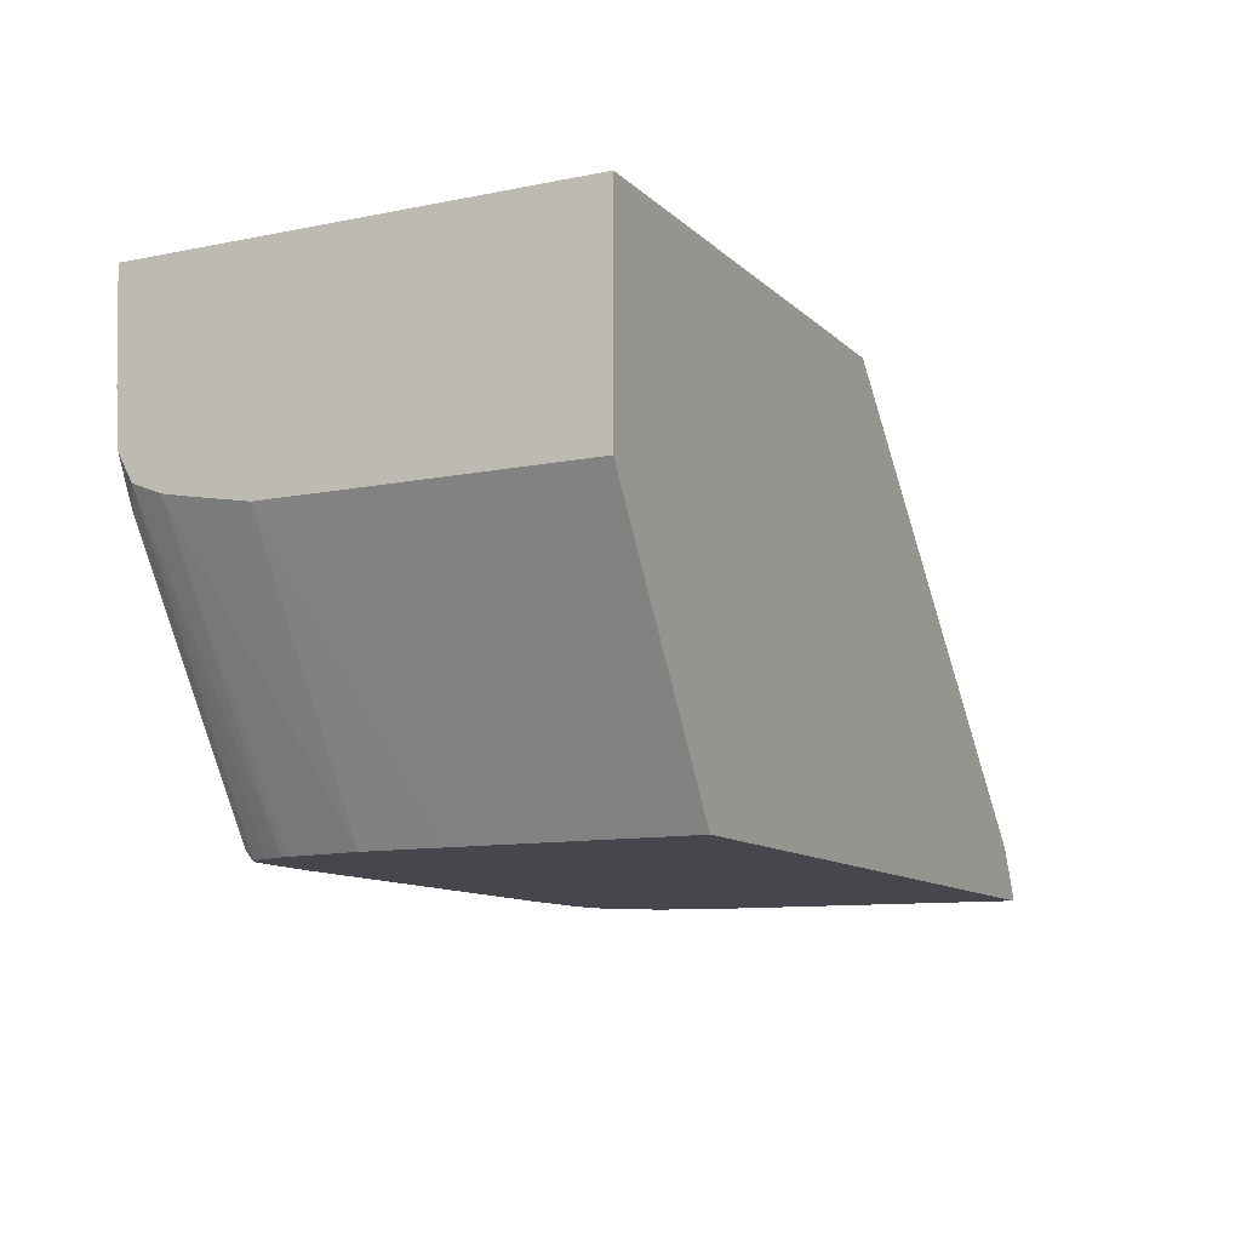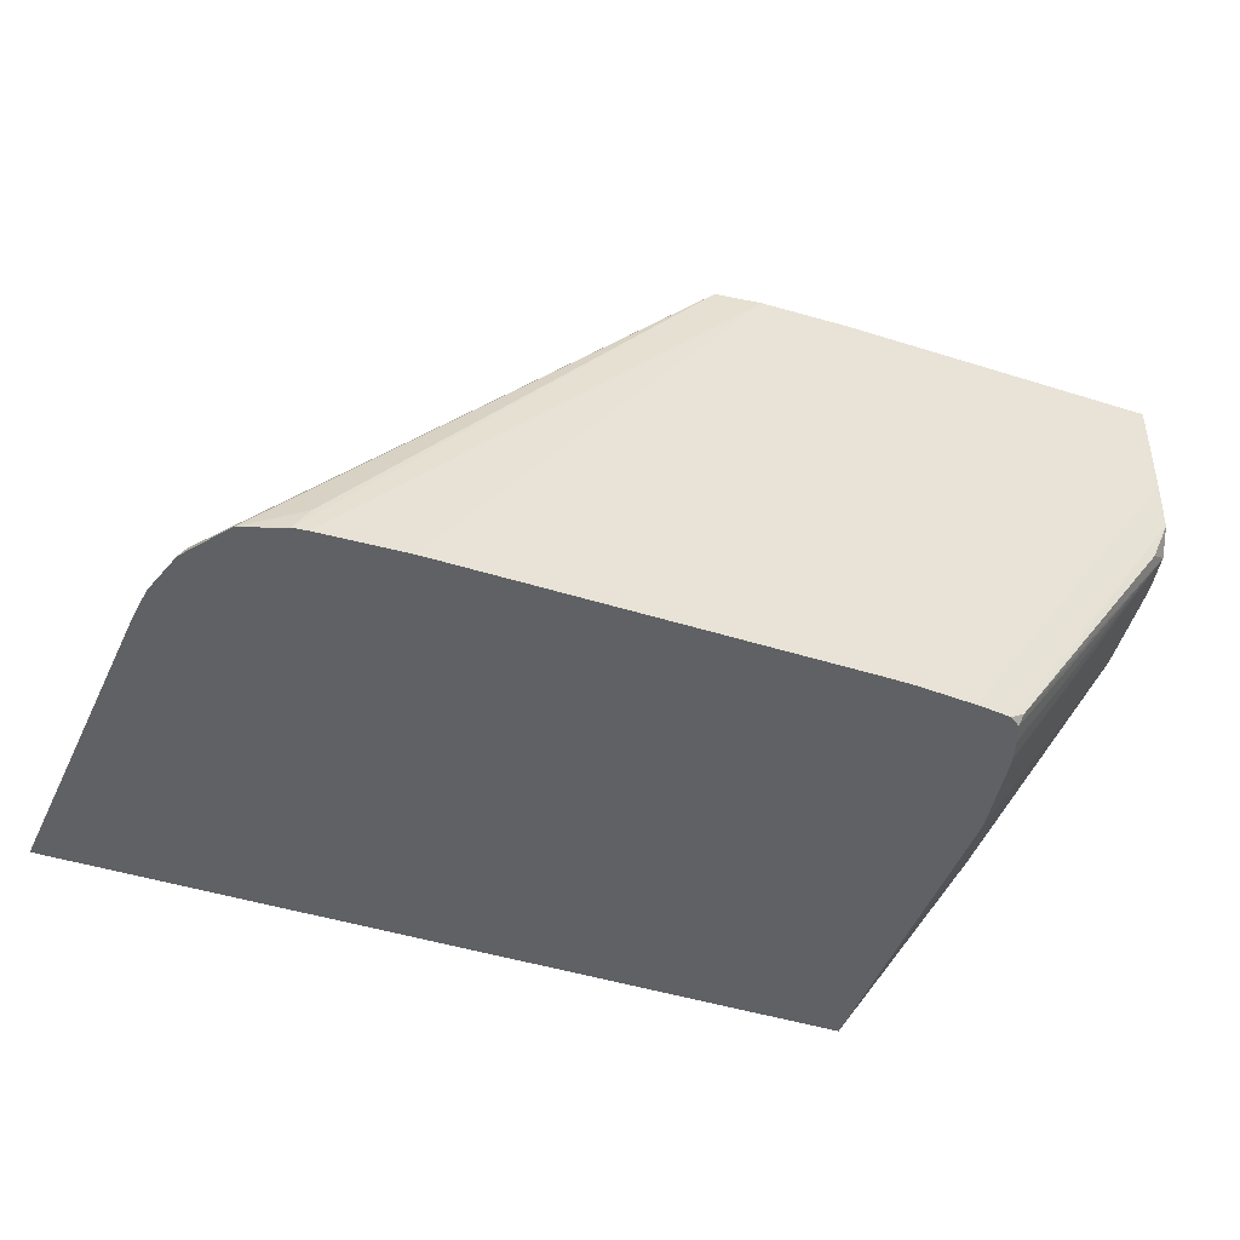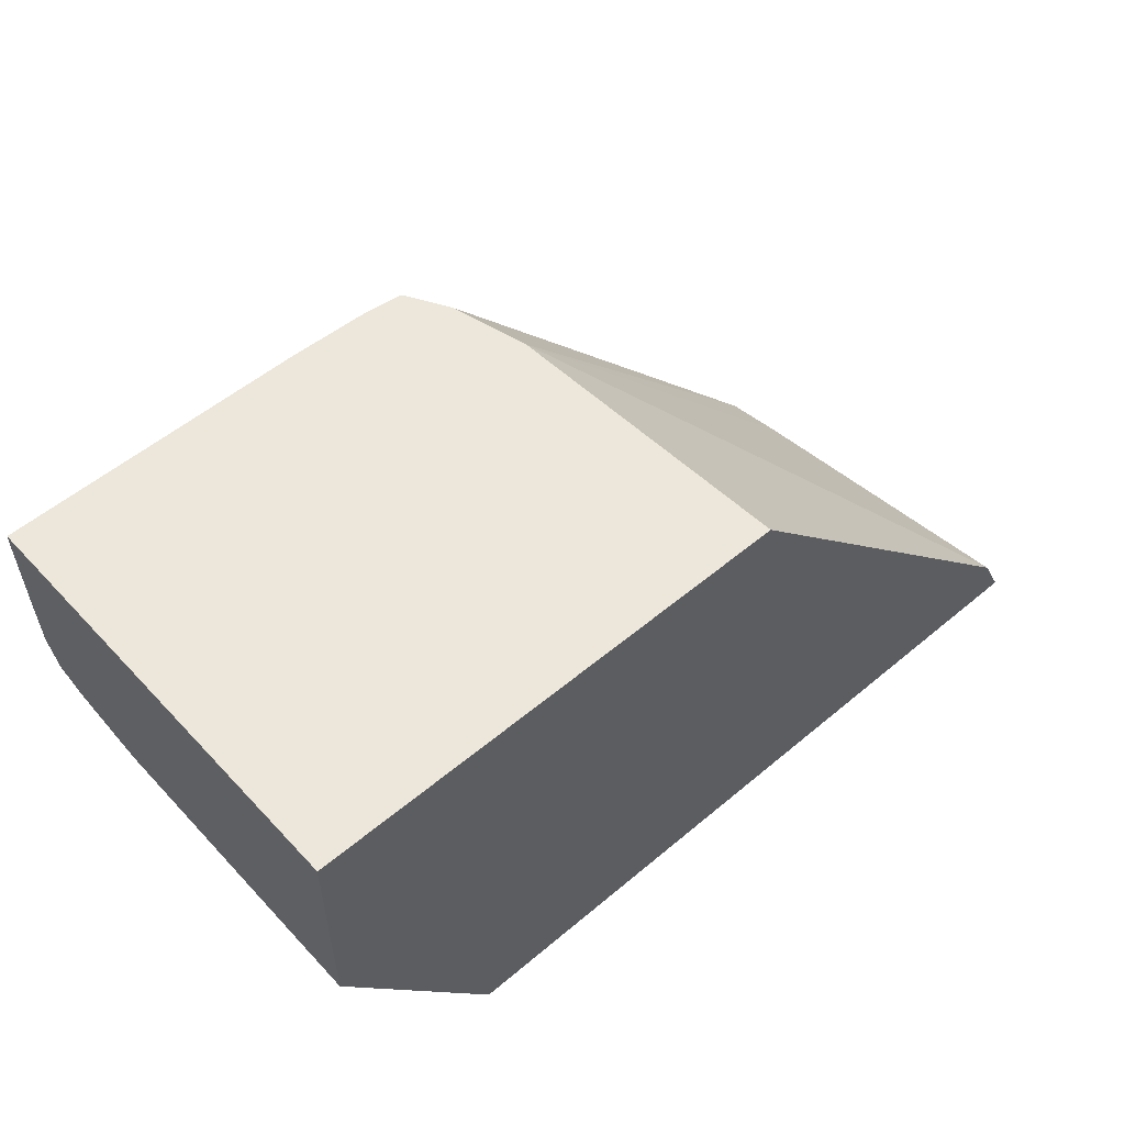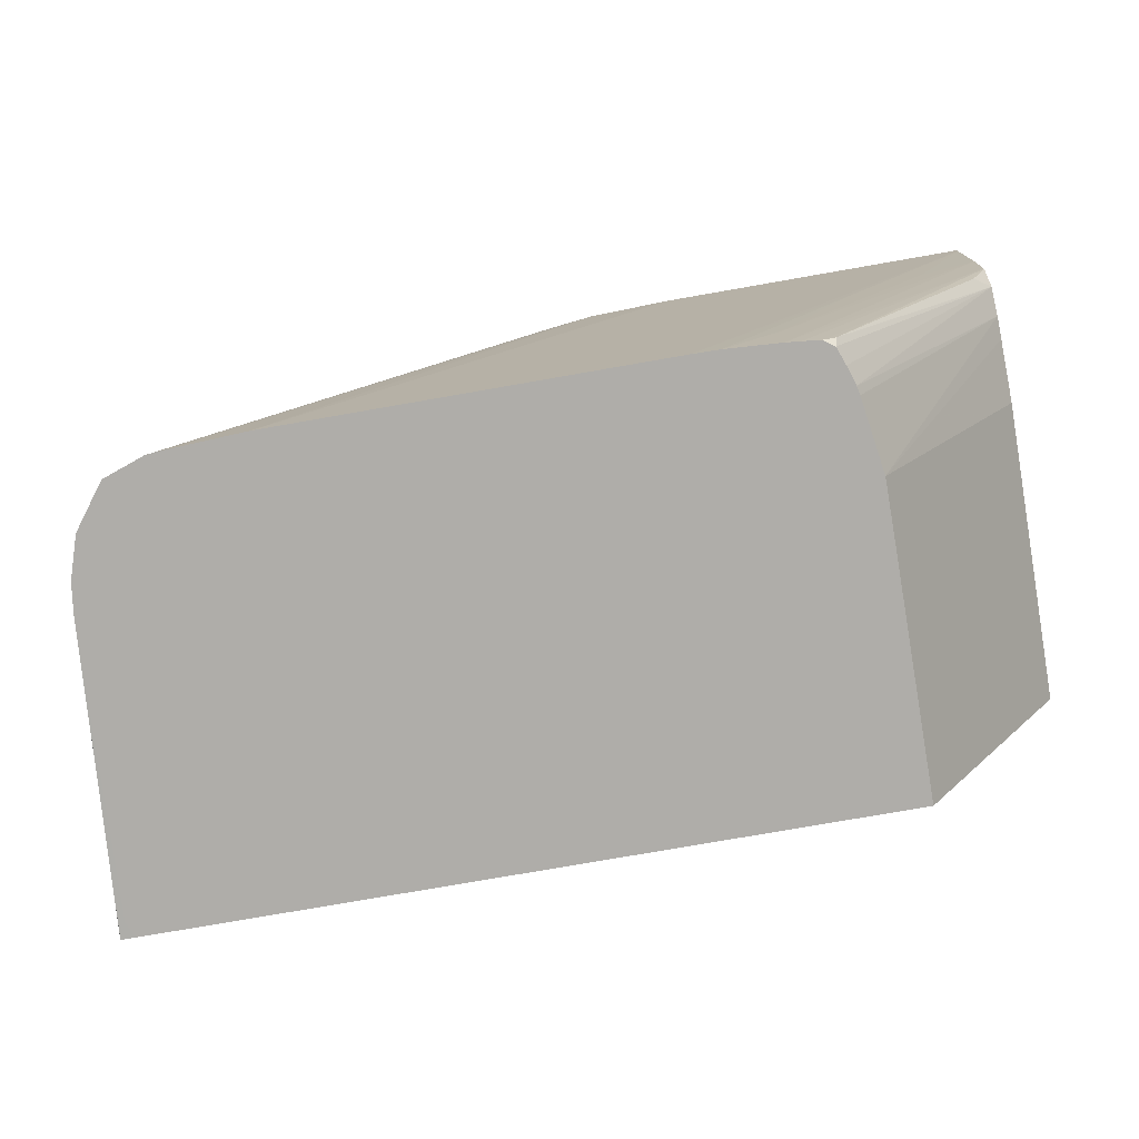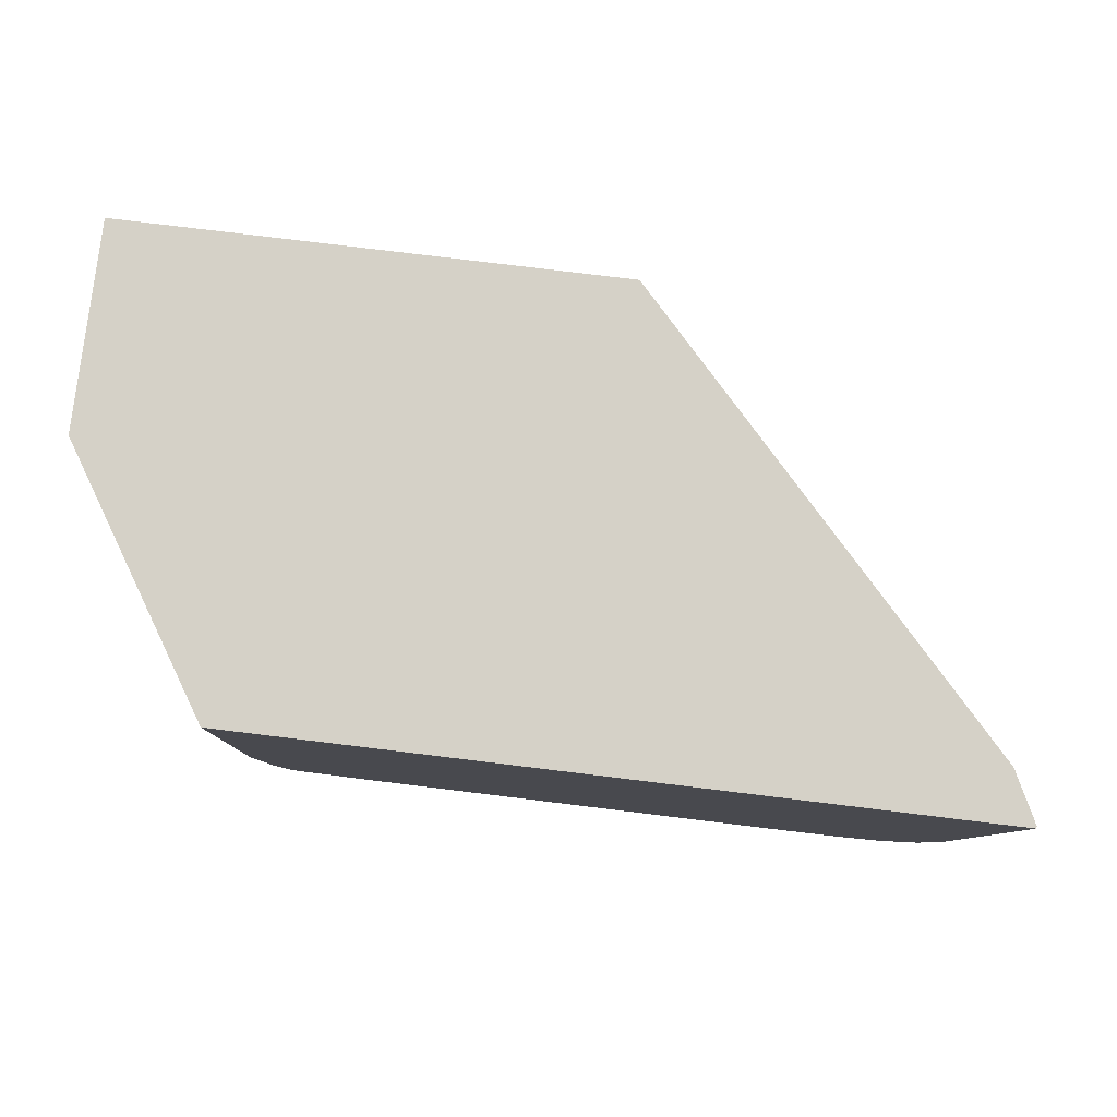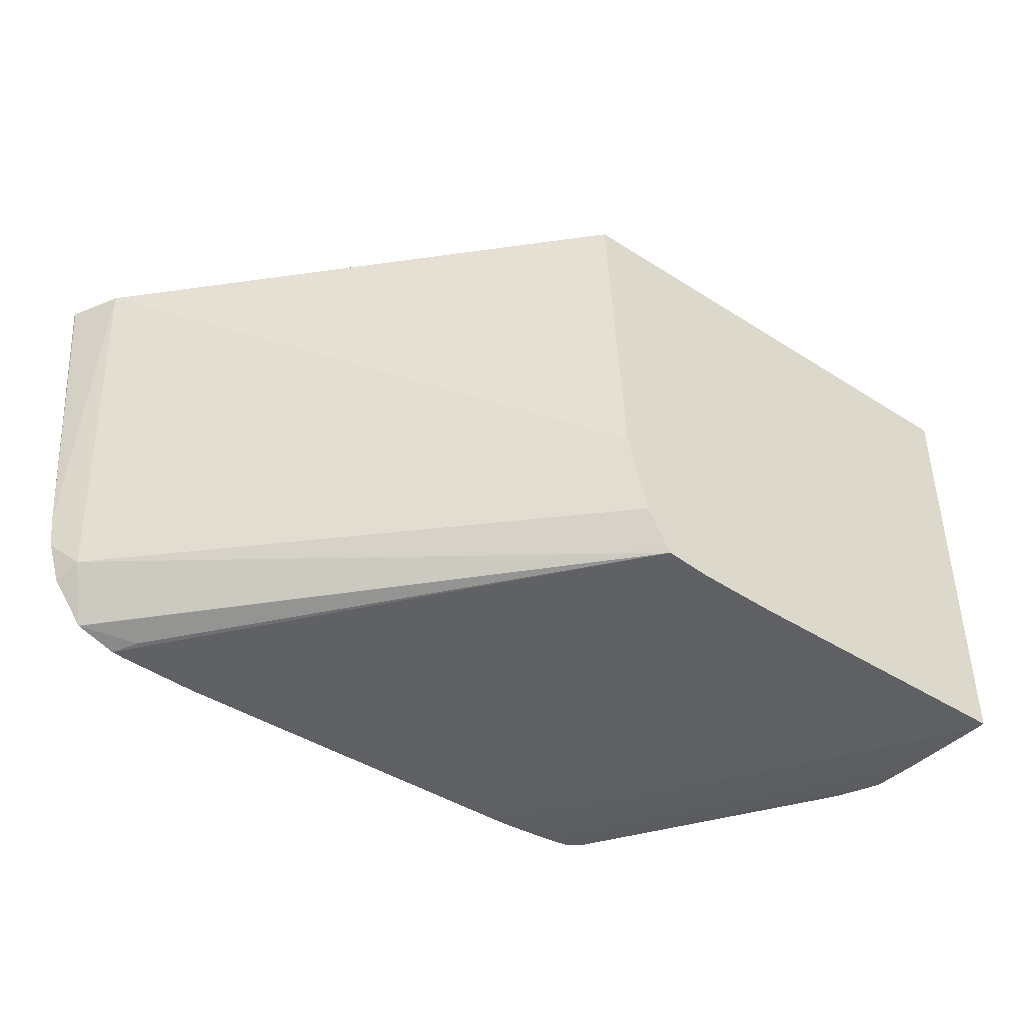
<metadata>
{"format":"obj","ext":"obj","renderer":"f3d","projection":"perspective","resolution":1024,"background":"white","views":[{"elev":-10.9,"azim":-63.6,"up":"+Y"},{"elev":-46.2,"azim":160.2,"up":"+Y"},{"elev":54.0,"azim":-41.8,"up":"+Y"},{"elev":-77.3,"azim":-170.1,"up":"+Y"},{"elev":79.7,"azim":6.9,"up":"+Z"},{"elev":-42.6,"azim":142.6,"up":"+Z"}]}
</metadata>
<code>
v 0.01744 0.01188 -0.0469
v 0.0215 0.007534 -0.0469
v 0.01726 0.01188 -0.05016
v 0.0121 0.01188 -0.0469
v 0.02176 0.007008 -0.0469
v 0.02149 0.006983 -0.05016
v 0.02126 0.007315 -0.05016
v 0.01706 0.01188 -0.05094
v 0.02121 0.007256 -0.05079
v 0.0121 0.01188 -0.05158
v 0.0121 0.009649 -0.0469
v 0.02176 0.006984 -0.0469
v 0.02176 0.006987 -0.04692
v 0.02145 0.006983 -0.05048
v 0.02168 0.006983 -0.04707
v 0.01703 0.01188 -0.05104
v 0.0213 0.006983 -0.05092
v 0.02096 0.006983 -0.05137
v 0.01676 0.01188 -0.0515
v 0.01679 0.01188 -0.05145
v 0.0121 0.01176 -0.05158
v 0.0154 0.01188 -0.05158
v 0.0138 0.006983 -0.0469
v 0.0121 0.009649 -0.04928
v 0.0216 0.006983 -0.0469
v 0.02095 0.006983 -0.05137
v 0.01628 0.01188 -0.05156
v 0.02037 0.007263 -0.05151
v 0.02052 0.006983 -0.05153
v 0.01276 0.01022 -0.05157
v 0.0121 0.01079 -0.05155
v 0.0154 0.006983 -0.05158
v 0.01364 0.00934 -0.05158
v 0.0155 0.01188 -0.05158
v 0.01951 0.006983 -0.05158
v 0.01863 0.006983 -0.05158
v 0.0138 0.006983 -0.04928
v 0.0121 0.00965 -0.05016
v 0.02037 0.006983 -0.05154
v 0.01979 0.006983 -0.05157
v 0.01452 0.00758 -0.05157
v 0.0121 0.01027 -0.05152
v 0.01454 0.006983 -0.05154
v 0.01512 0.006983 -0.05158
v 0.0138 0.006983 -0.05016
v 0.0121 0.009768 -0.05082
v 0.01211 0.01022 -0.05151
v 0.0121 0.01023 -0.05151
v 0.01438 0.006983 -0.05153
v 0.01393 0.006983 -0.05094
v 0.0121 0.009815 -0.05105
v 0.0123 0.009752 -0.05149
v 0.01419 0.006983 -0.0515
v 0.01405 0.007075 -0.0515
v 0.0121 0.009935 -0.05135
v 0.01395 0.006983 -0.05104
v 0.01408 0.006983 -0.05142
v 0.01401 0.006983 -0.05124
f 1 2 3
f 1 3 8
f 1 8 16
f 1 16 20
f 1 20 19
f 1 19 27
f 1 27 34
f 1 34 22
f 1 22 10
f 1 10 4
f 1 4 11
f 1 11 23
f 1 23 25
f 1 25 12
f 1 12 5
f 1 5 2
f 2 5 6
f 2 6 7
f 2 7 3
f 3 7 9
f 3 9 8
f 4 10 21
f 4 21 31
f 4 31 42
f 4 42 48
f 4 48 55
f 4 55 51
f 4 51 46
f 4 46 38
f 4 38 24
f 4 24 11
f 5 12 13
f 5 13 6
f 6 14 7
f 6 13 12
f 6 12 15
f 6 15 25
f 6 25 23
f 6 23 37
f 6 37 45
f 6 45 50
f 6 50 56
f 6 56 58
f 6 58 57
f 6 57 53
f 6 53 49
f 6 49 43
f 6 43 44
f 6 44 32
f 6 32 36
f 6 36 35
f 6 35 40
f 6 40 39
f 6 39 29
f 6 29 26
f 6 26 18
f 6 18 17
f 6 17 14
f 7 14 9
f 8 9 16
f 9 14 17
f 9 17 18
f 9 18 19
f 9 19 20
f 9 20 16
f 10 22 36
f 10 36 32
f 10 32 21
f 11 24 37
f 11 37 23
f 12 25 15
f 18 26 19
f 19 26 28
f 19 28 29
f 19 29 27
f 21 30 31
f 21 32 33
f 21 33 30
f 22 34 35
f 22 35 36
f 24 38 37
f 26 29 28
f 27 29 39
f 27 39 40
f 27 40 35
f 27 35 34
f 30 33 41
f 30 41 31
f 31 41 43
f 31 43 42
f 32 44 33
f 33 44 41
f 37 38 45
f 38 46 45
f 41 44 43
f 42 47 48
f 42 43 49
f 42 49 47
f 45 46 51
f 45 51 50
f 47 52 48
f 47 49 53
f 47 53 54
f 47 54 52
f 48 52 55
f 50 51 56
f 51 55 56
f 52 54 55
f 53 57 54
f 54 57 55
f 55 57 58
f 55 58 56

</code>
